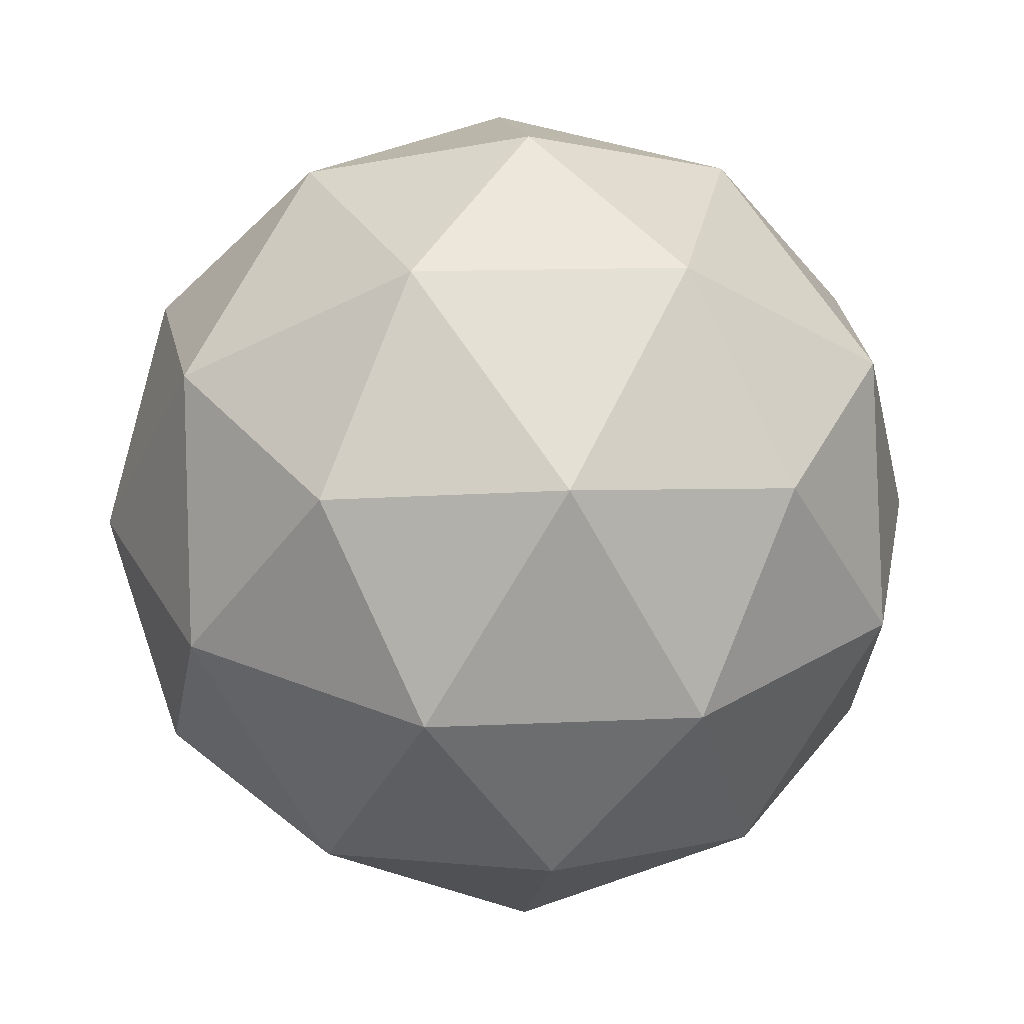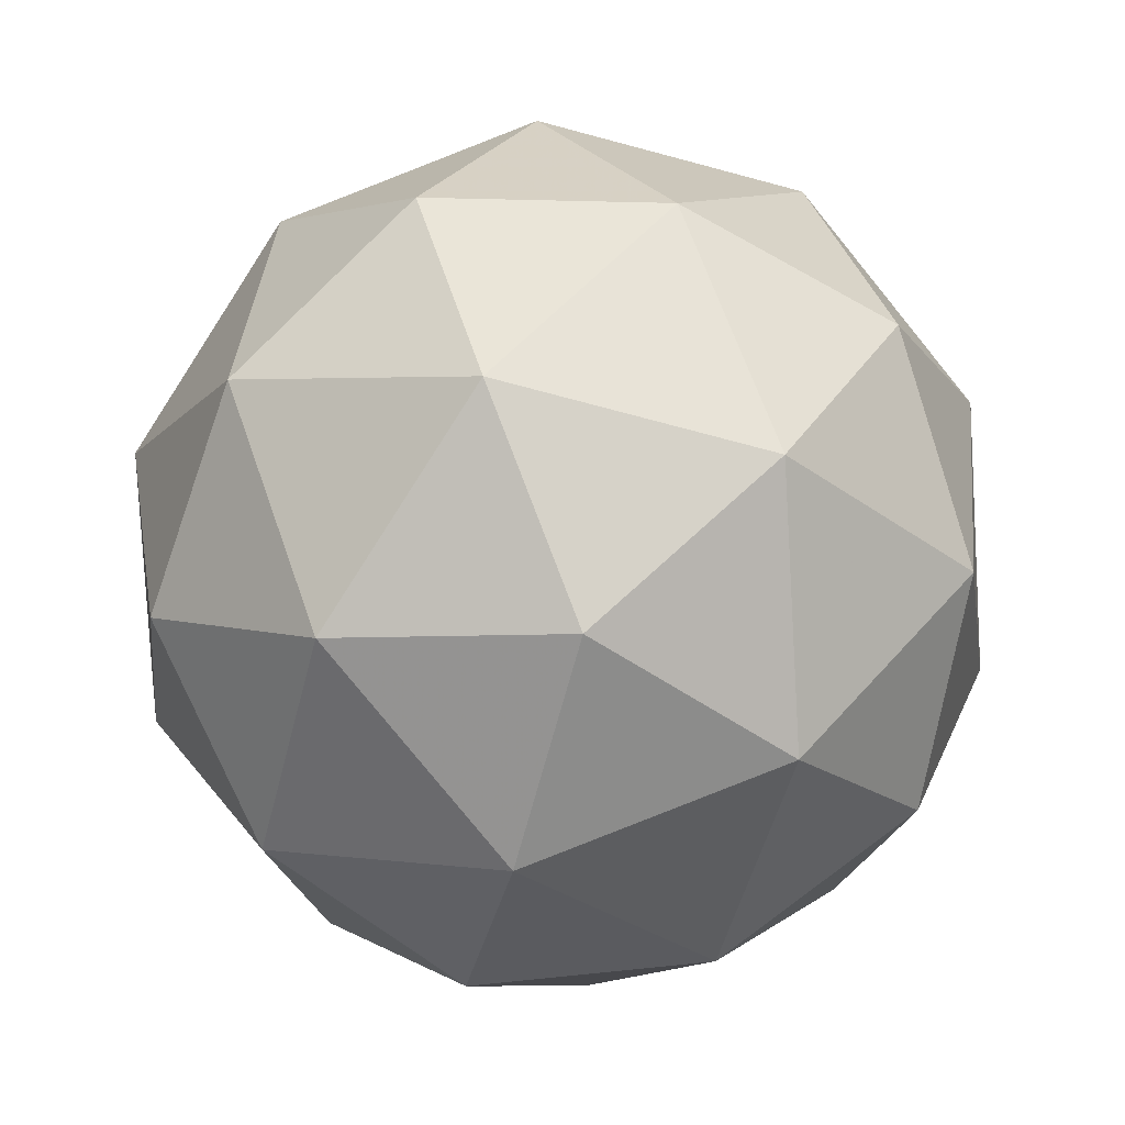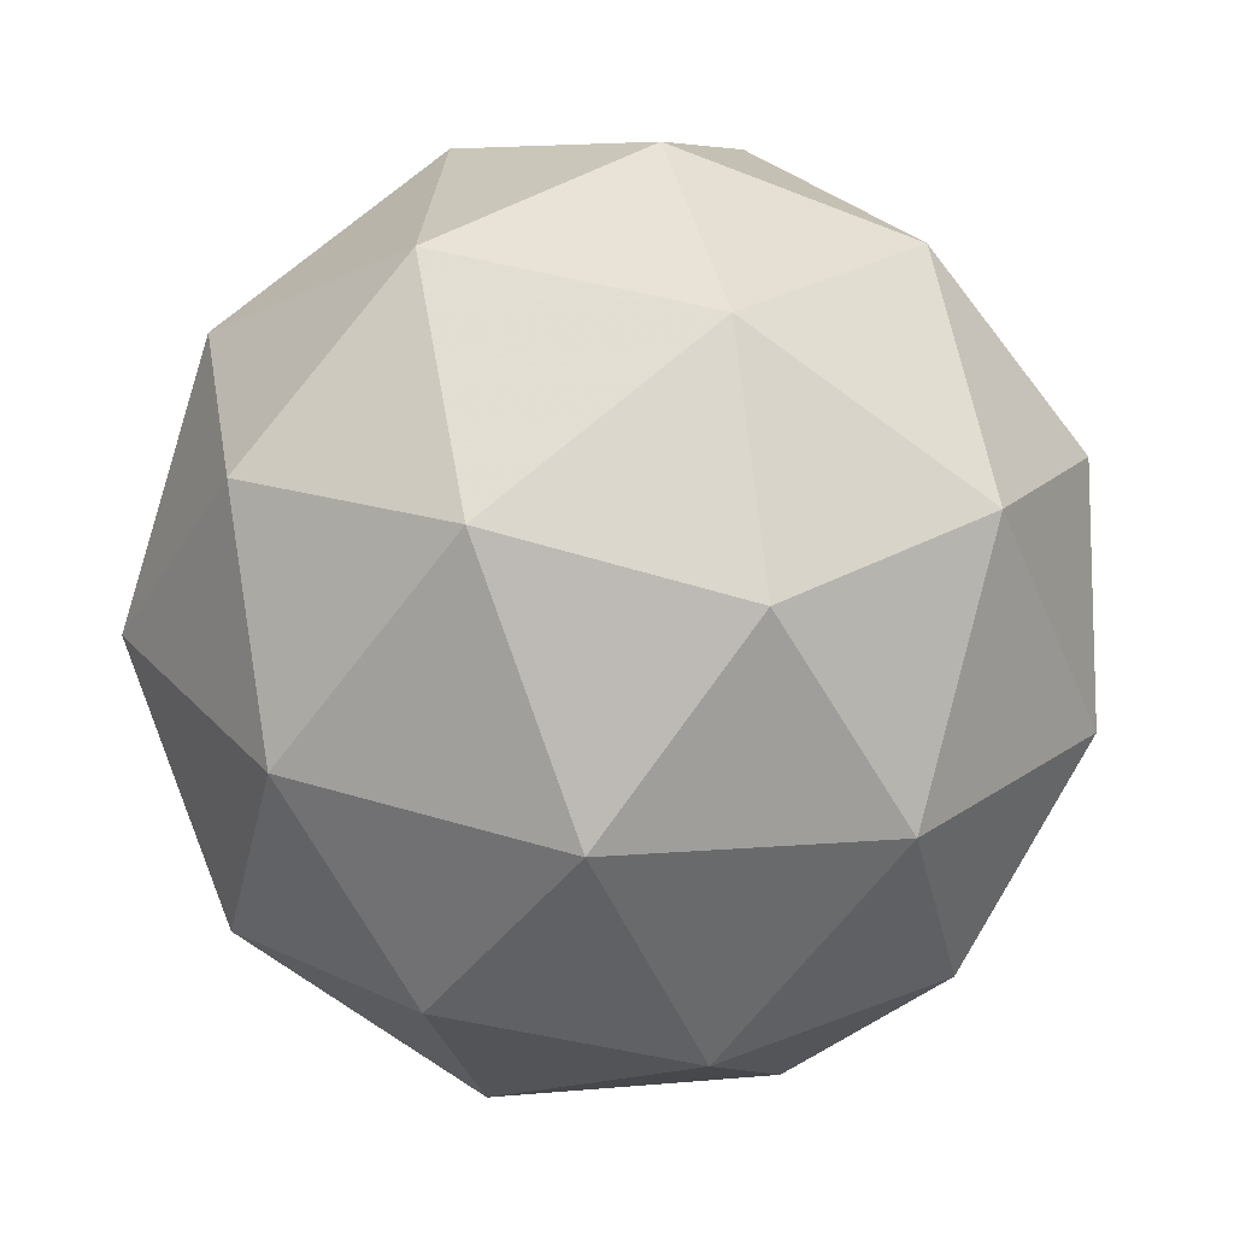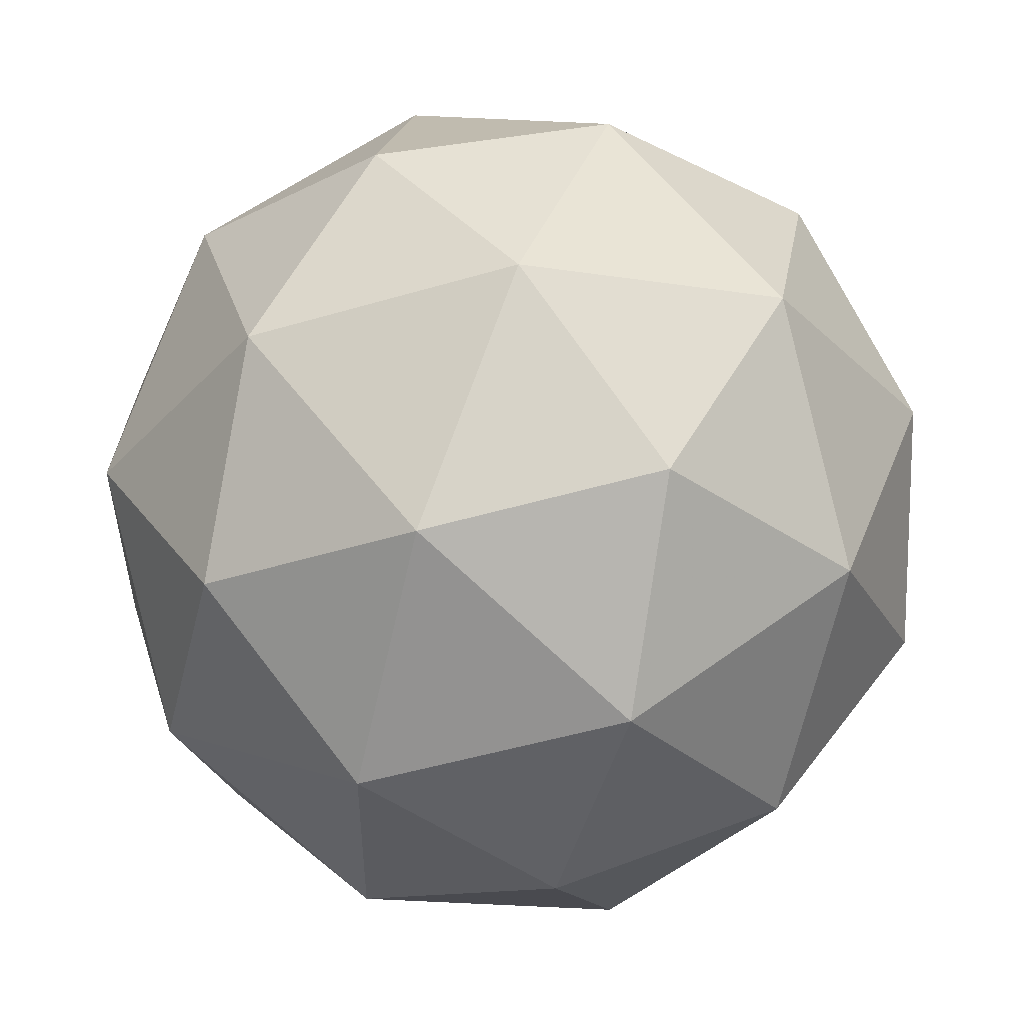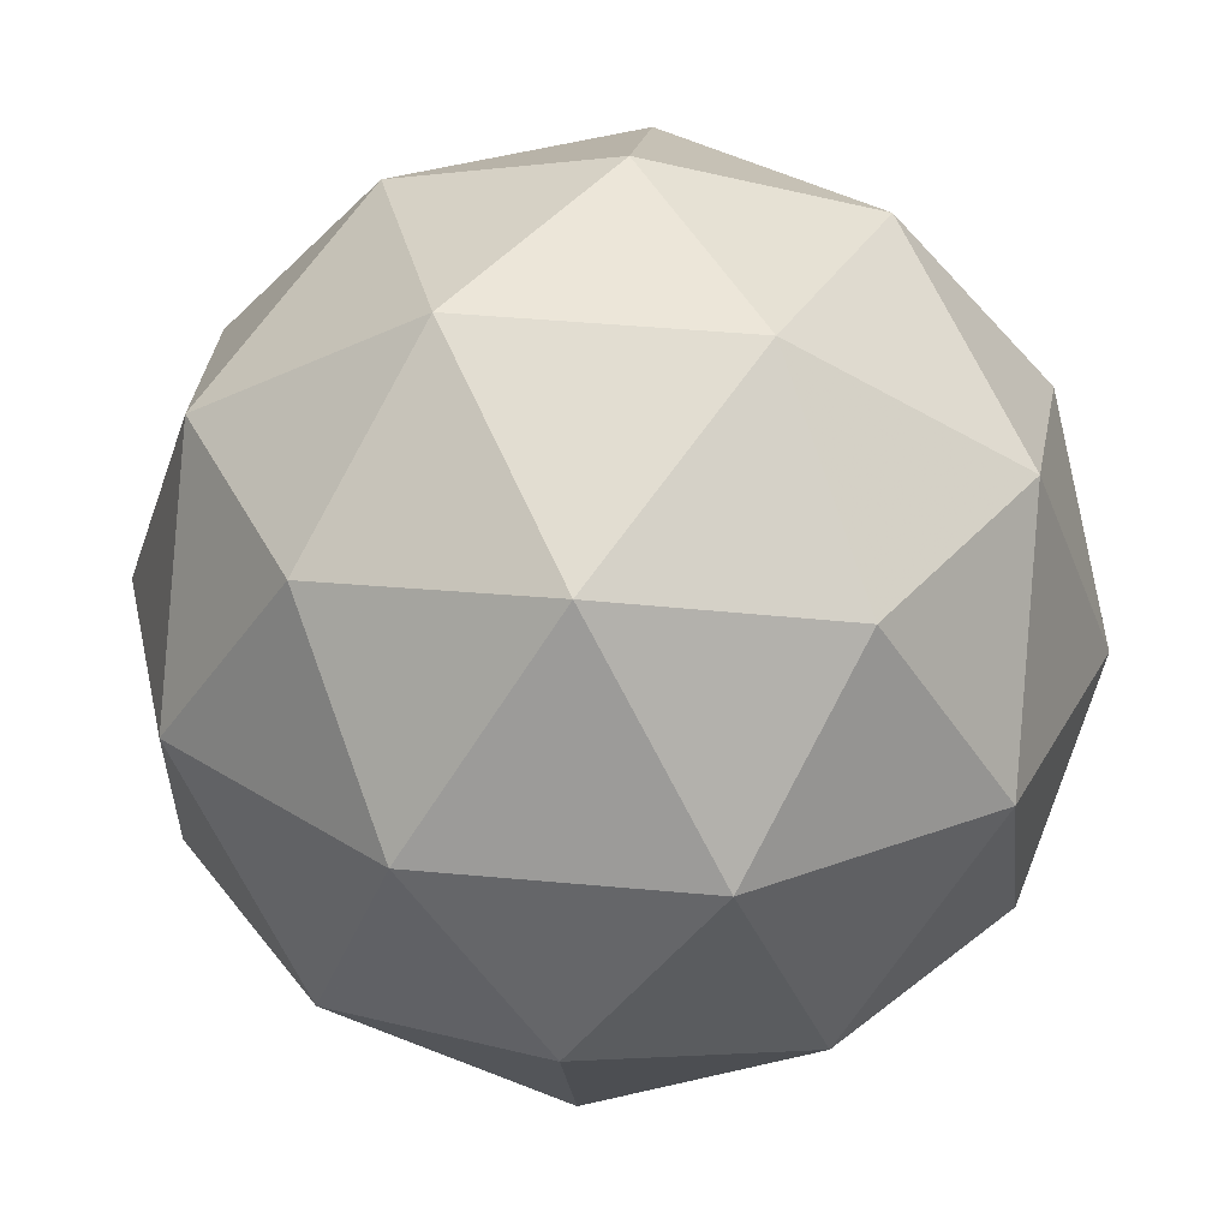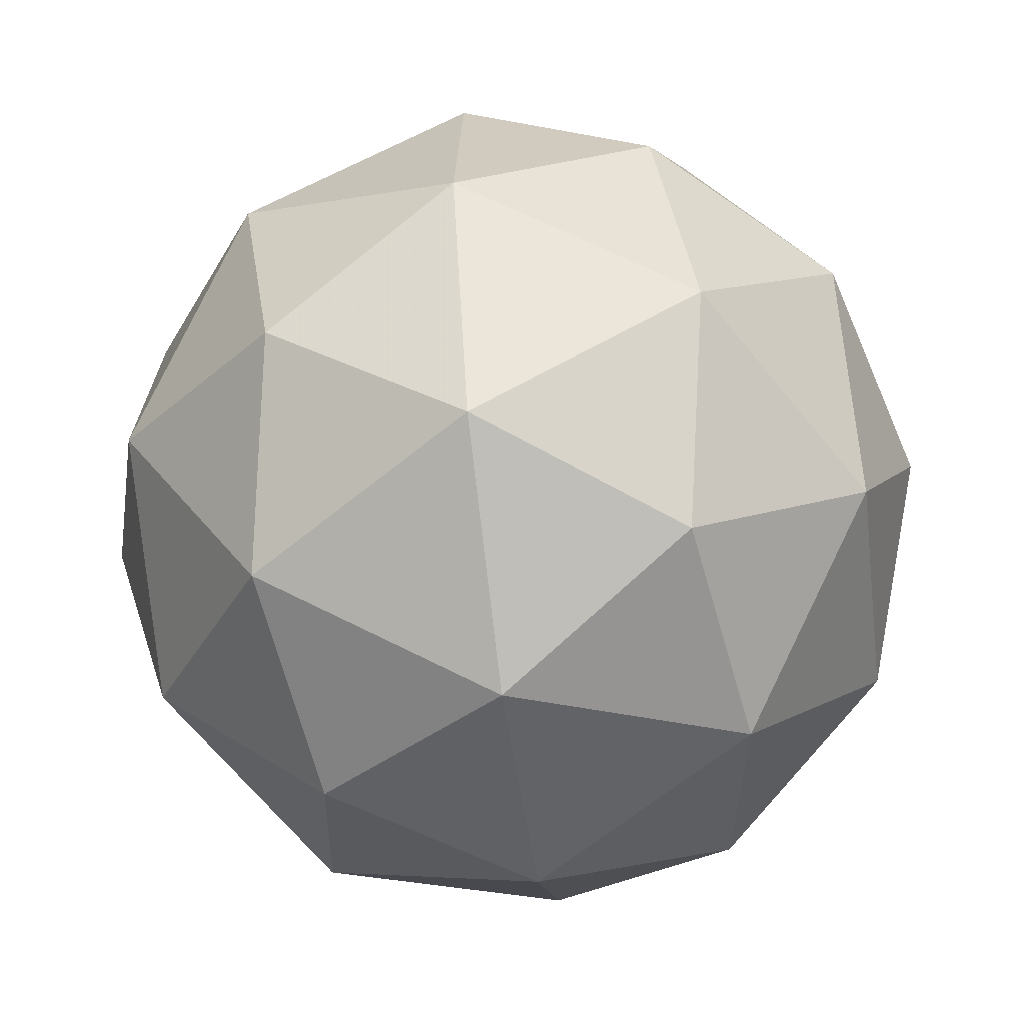
<metadata>
{"format":"obj","ext":"obj","renderer":"f3d","projection":"perspective","resolution":1024,"background":"white","views":[{"elev":-5.5,"azim":98.2,"up":"+Z"},{"elev":6.7,"azim":134.7,"up":"+Z"},{"elev":-8.2,"azim":-161.5,"up":"+Y"},{"elev":-67.4,"azim":-9.5,"up":"+Y"},{"elev":-68.7,"azim":-29.2,"up":"+Y"},{"elev":-30.2,"azim":170.4,"up":"+Z"}]}
</metadata>
<code>
v -1.171 -1.265 6.635
v -1.139 -1.297 6.564
v -1.149 -1.346 6.632
v -1.131 -1.3 6.7
v -1.11 -1.223 6.674
v -1.114 -1.221 6.59
v -1.079 -1.352 6.585
v -1.074 -1.354 6.669
v -1.05 -1.278 6.696
v -1.04 -1.229 6.628
v -1.057 -1.275 6.56
v -1.018 -1.31 6.625
v -1.171 -1.308 6.634
v -1.165 -1.28 6.594
v -1.152 -1.327 6.592
v -1.132 -1.254 6.568
v -1.151 -1.235 6.609
v -1.161 -1.282 6.674
v -1.148 -1.329 6.672
v -1.148 -1.236 6.659
v -1.125 -1.257 6.697
v -1.115 -1.21 6.633
v -1.099 -1.286 6.55
v -1.084 -1.241 6.565
v -1.117 -1.36 6.605
v -1.111 -1.331 6.565
v -1.104 -1.334 6.694
v -1.114 -1.361 6.654
v -1.077 -1.244 6.695
v -1.09 -1.289 6.71
v -1.074 -1.214 6.606
v -1.071 -1.215 6.655
v -1.063 -1.318 6.562
v -1.073 -1.365 6.627
v -1.056 -1.321 6.692
v -1.036 -1.247 6.667
v -1.04 -1.246 6.588
v -1.04 -1.339 6.601
v -1.028 -1.293 6.586
v -1.037 -1.34 6.65
v -1.023 -1.295 6.666
v -1.017 -1.266 6.626
f 1 14 13
f 2 14 16
f 1 13 18
f 1 18 20
f 1 20 17
f 2 16 23
f 3 15 25
f 4 19 27
f 5 21 29
f 6 22 31
f 2 23 26
f 3 25 28
f 4 27 30
f 5 29 32
f 6 31 24
f 7 33 38
f 8 34 40
f 9 35 41
f 10 36 42
f 11 37 39
f 39 42 12
f 39 37 42
f 37 10 42
f 42 41 12
f 42 36 41
f 36 9 41
f 41 40 12
f 41 35 40
f 35 8 40
f 40 38 12
f 40 34 38
f 34 7 38
f 38 39 12
f 38 33 39
f 33 11 39
f 24 37 11
f 24 31 37
f 31 10 37
f 32 36 10
f 32 29 36
f 29 9 36
f 30 35 9
f 30 27 35
f 27 8 35
f 28 34 8
f 28 25 34
f 25 7 34
f 26 33 7
f 26 23 33
f 23 11 33
f 31 32 10
f 31 22 32
f 22 5 32
f 29 30 9
f 29 21 30
f 21 4 30
f 27 28 8
f 27 19 28
f 19 3 28
f 25 26 7
f 25 15 26
f 15 2 26
f 23 24 11
f 23 16 24
f 16 6 24
f 17 22 6
f 17 20 22
f 20 5 22
f 20 21 5
f 20 18 21
f 18 4 21
f 18 19 4
f 18 13 19
f 13 3 19
f 16 17 6
f 16 14 17
f 14 1 17
f 13 15 3
f 13 14 15
f 14 2 15

</code>
